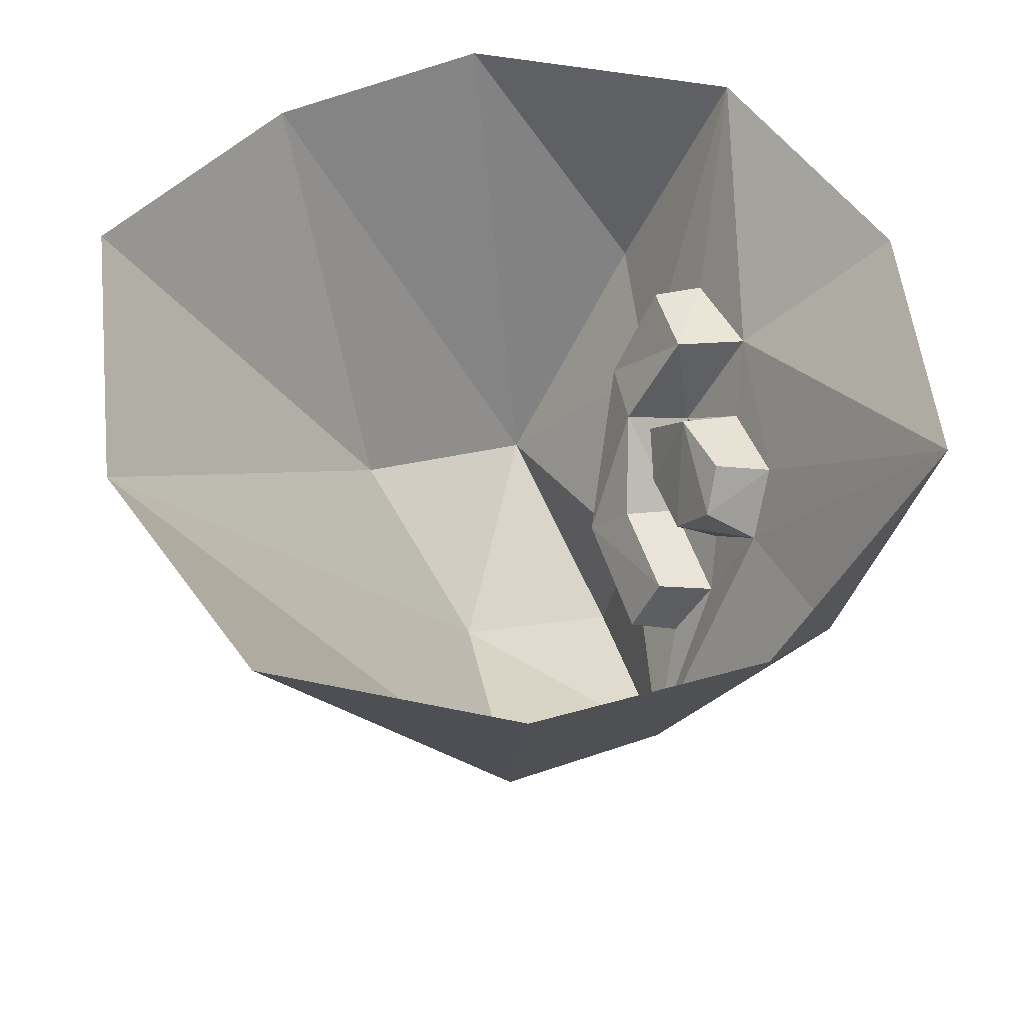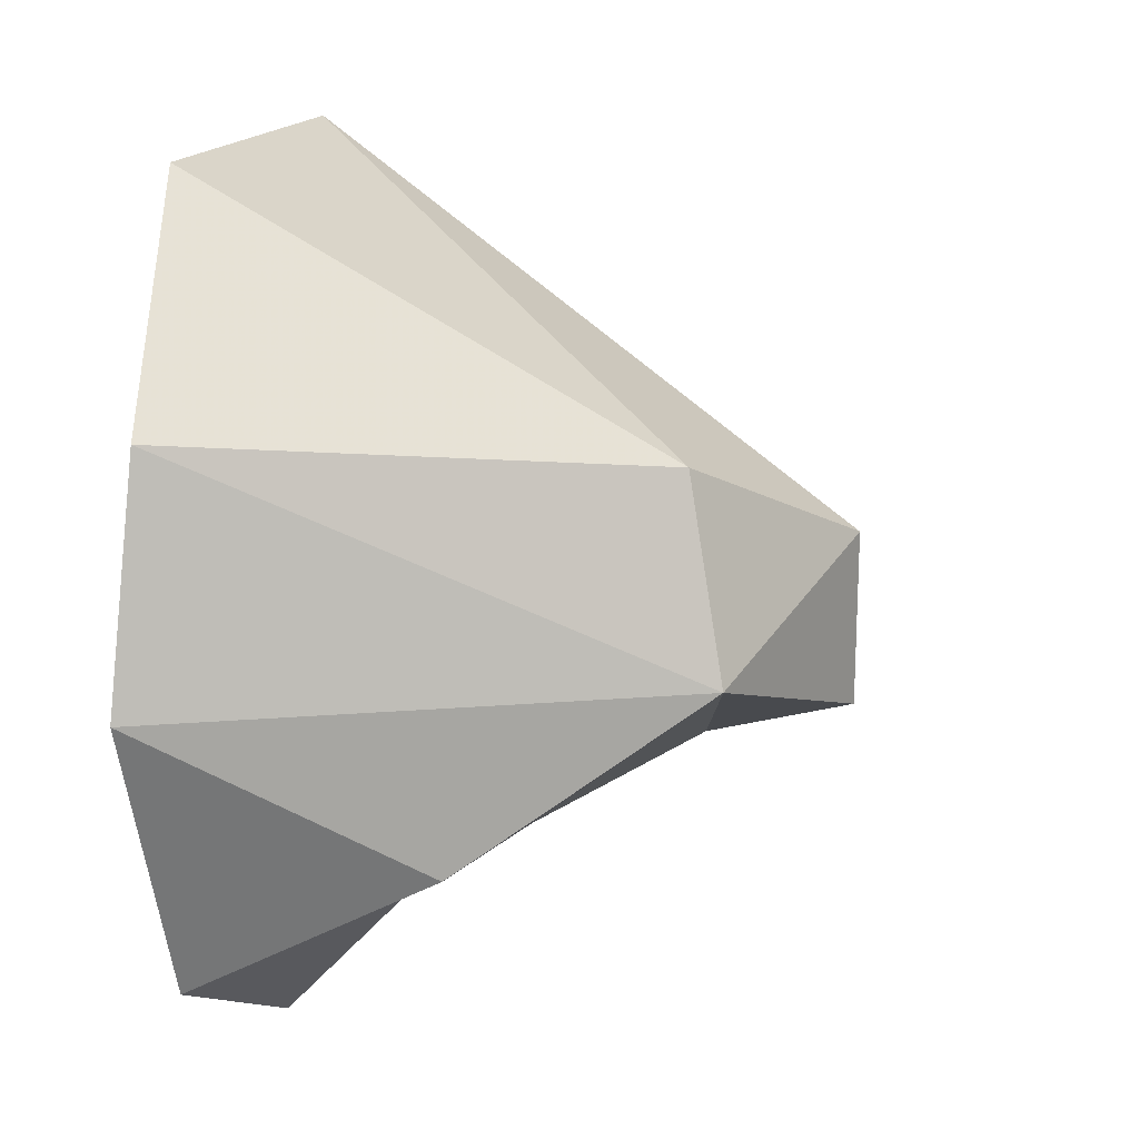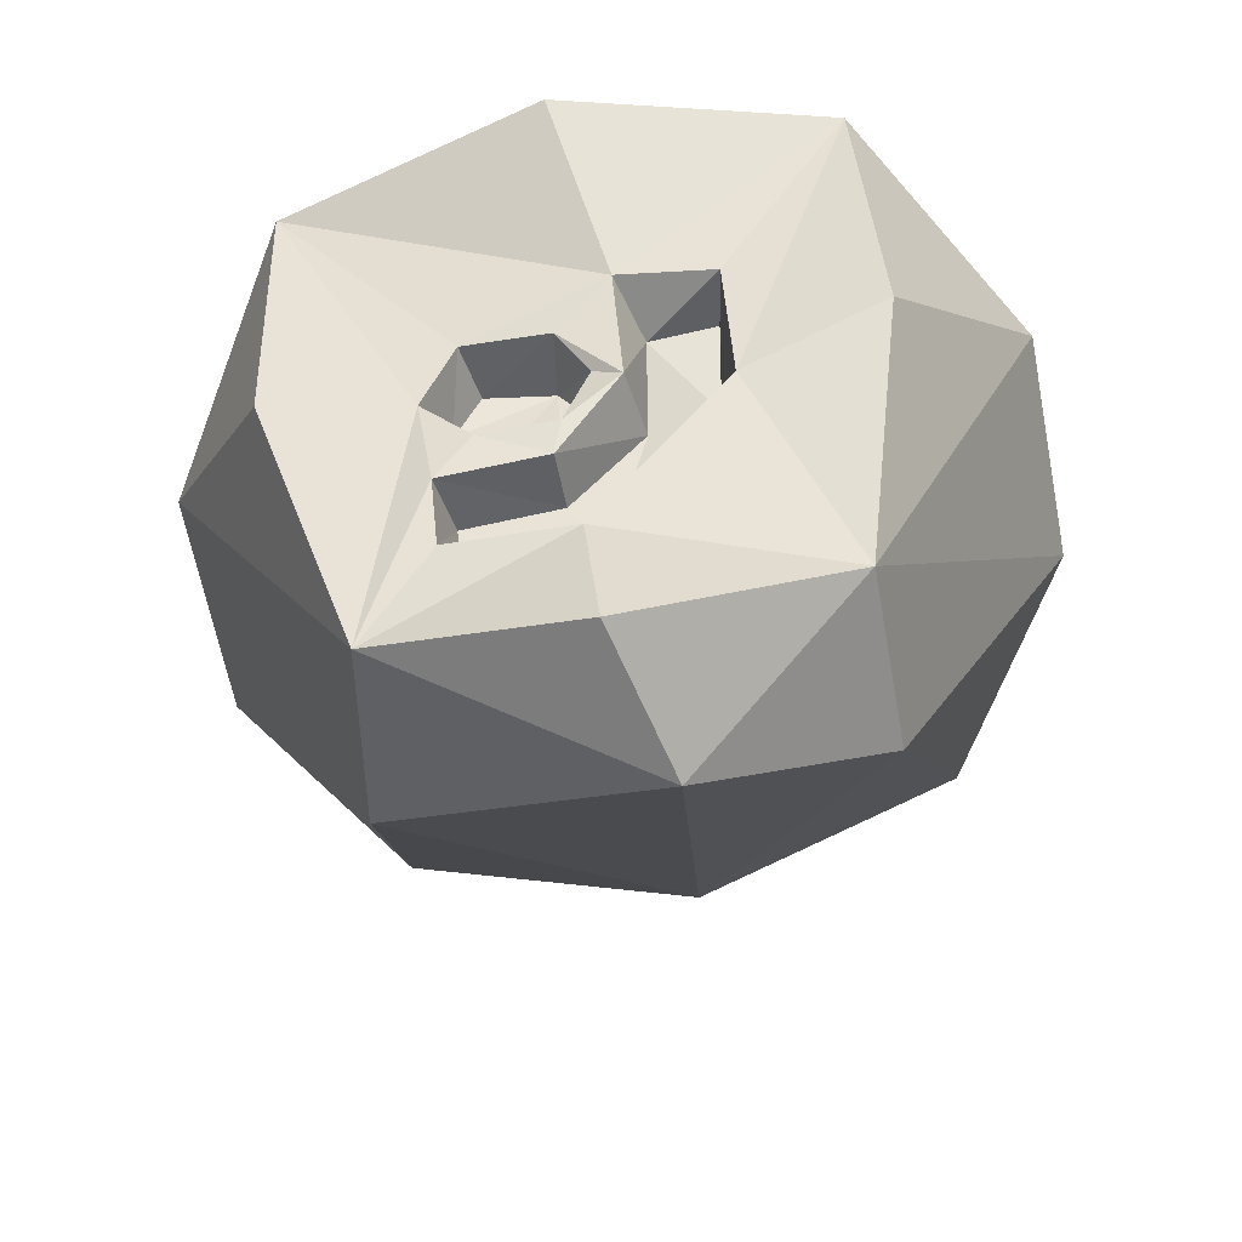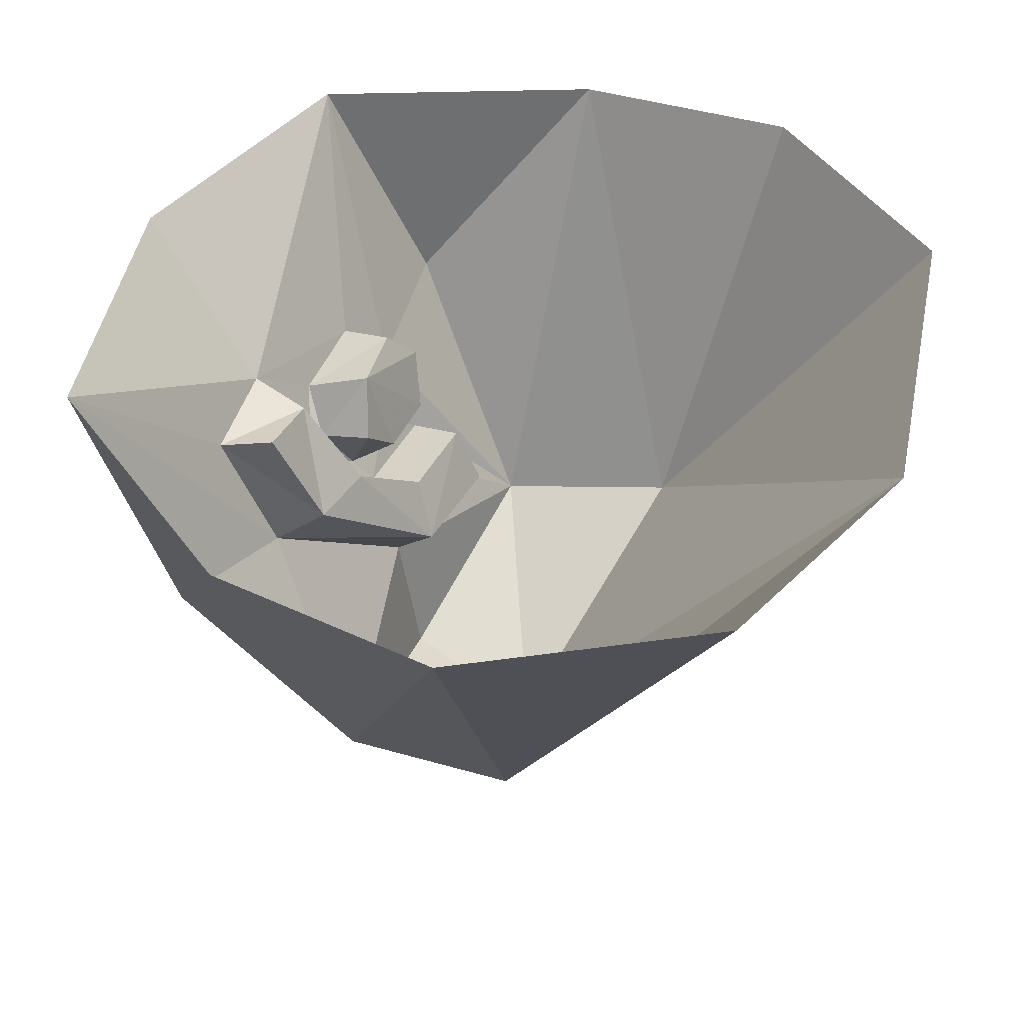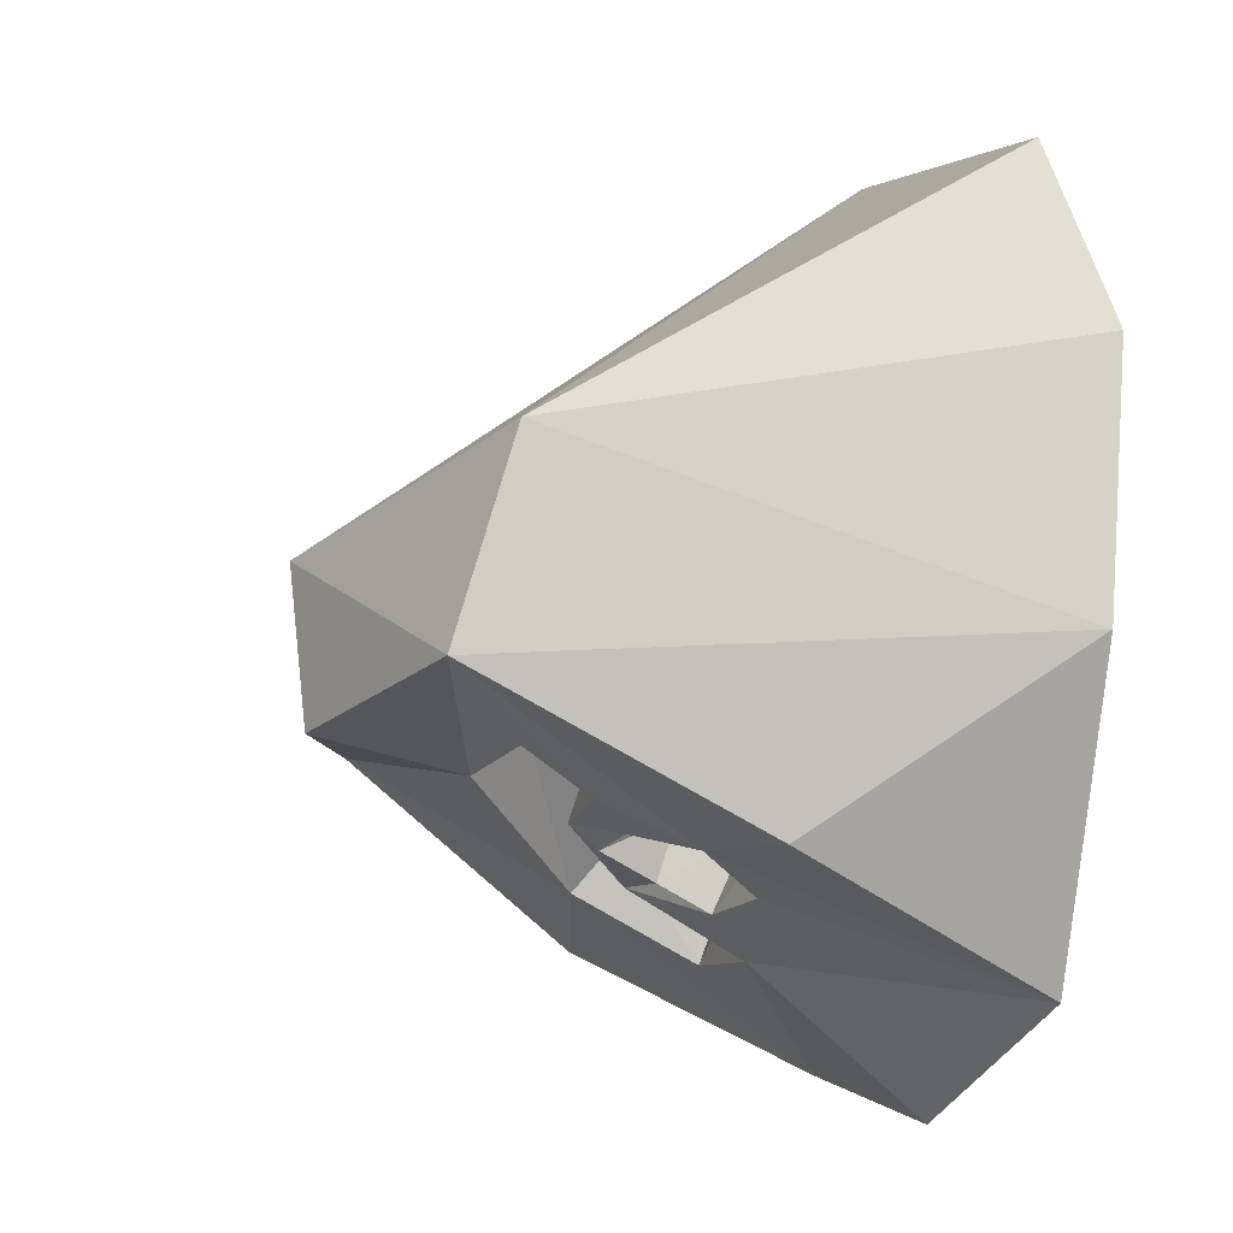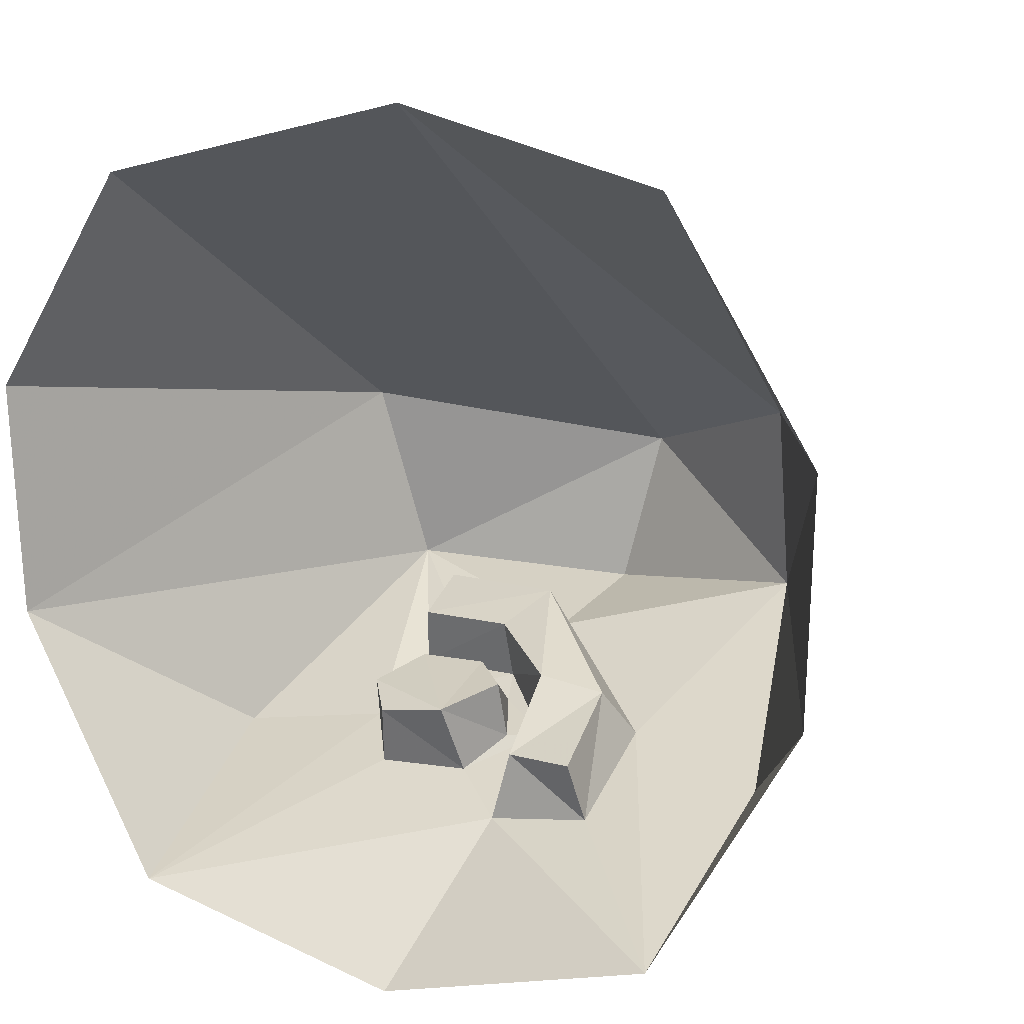
<metadata>
{"format":"obj","ext":"obj","renderer":"f3d","projection":"perspective","resolution":1024,"background":"white","views":[{"elev":52.5,"azim":70.3,"up":"+Y"},{"elev":3.0,"azim":-76.5,"up":"+Z"},{"elev":-66.9,"azim":-169.5,"up":"+Y"},{"elev":46.2,"azim":-65.4,"up":"+Y"},{"elev":-14.7,"azim":73.6,"up":"+Z"},{"elev":11.2,"azim":-152.4,"up":"+Z"}]}
</metadata>
<code>
o if/264/1
v 2 -17 -19
v 9 -17 -20
v 12 -21 -18
v 9 -26 -16
v 2 -26 -16
v -2 -22 -17
v -2 -24 -23
v 1 -20 -26
v 10 -19 -26
v 14 -25 -23
v 9 -30 -21
v 1 -30 -21
v -5 -26 -23
v -5 -15 -29
v 27 0 -36
v 29 -23 -25
v 21 -48 -10
v 13 -34 -19
v 2 -33 -19
v -6 -24 -16
v -7 -15 -22
v -15 -16 -28
v -29 0 -36
v -1 0 -43
v -1 -36 -10
v -13 -24 -17
v 2 -31 -13
v 12 -32 -13
v 12 -38 -10
v 0 -41 -15
v -15 -28 -22
v -14 -14 -22
v 13 -40 -15
v -1 -55 -12
v -24 -47 -9
v -30 -24 -25
v -44 -2 12
v -44 0 -11
v -24 -44 10
v -30 0 36
v -1 -4 43
v -5 -56 4
v 24 -43 9
v 29 0 36
v 43 0 14
v 43 -2 -10
f 1 2 3
f 1 3 4
f 1 4 5
f 1 5 6
f 1 6 7
f 1 7 8
f 1 8 2
f 2 8 9
f 2 9 3
f 3 9 10
f 3 10 4
f 4 10 11
f 4 11 5
f 5 11 12
f 5 12 6
f 6 12 7
f 7 12 13
f 7 13 8
f 8 13 14
f 8 14 9
f 9 14 15
f 9 15 10
f 10 15 16
f 10 16 17
f 10 17 18
f 10 18 11
f 11 18 19
f 11 19 12
f 12 19 13
f 13 19 20
f 13 20 21
f 13 21 14
f 14 21 22
f 14 22 23
f 14 23 24
f 14 24 15
f 25 26 20
f 25 20 27
f 25 27 28
f 25 28 29
f 25 29 30
f 25 30 31
f 25 31 26
f 26 31 22
f 26 22 32
f 26 32 21
f 26 21 20
f 30 29 33
f 30 33 17
f 30 17 34
f 30 34 35
f 30 35 31
f 31 35 36
f 31 36 23
f 31 23 22
f 22 21 32
f 20 19 27
f 27 19 18
f 27 18 28
f 28 18 33
f 28 33 29
f 37 38 35
f 37 35 39
f 37 39 40
f 40 39 41
f 41 39 42
f 41 42 43
f 41 43 44
f 44 43 45
f 45 43 46
f 46 43 17
f 46 17 16
f 46 16 15
f 38 23 36
f 38 36 35
f 35 34 42
f 35 42 39
f 17 43 42
f 17 42 34
f 17 33 18

</code>
